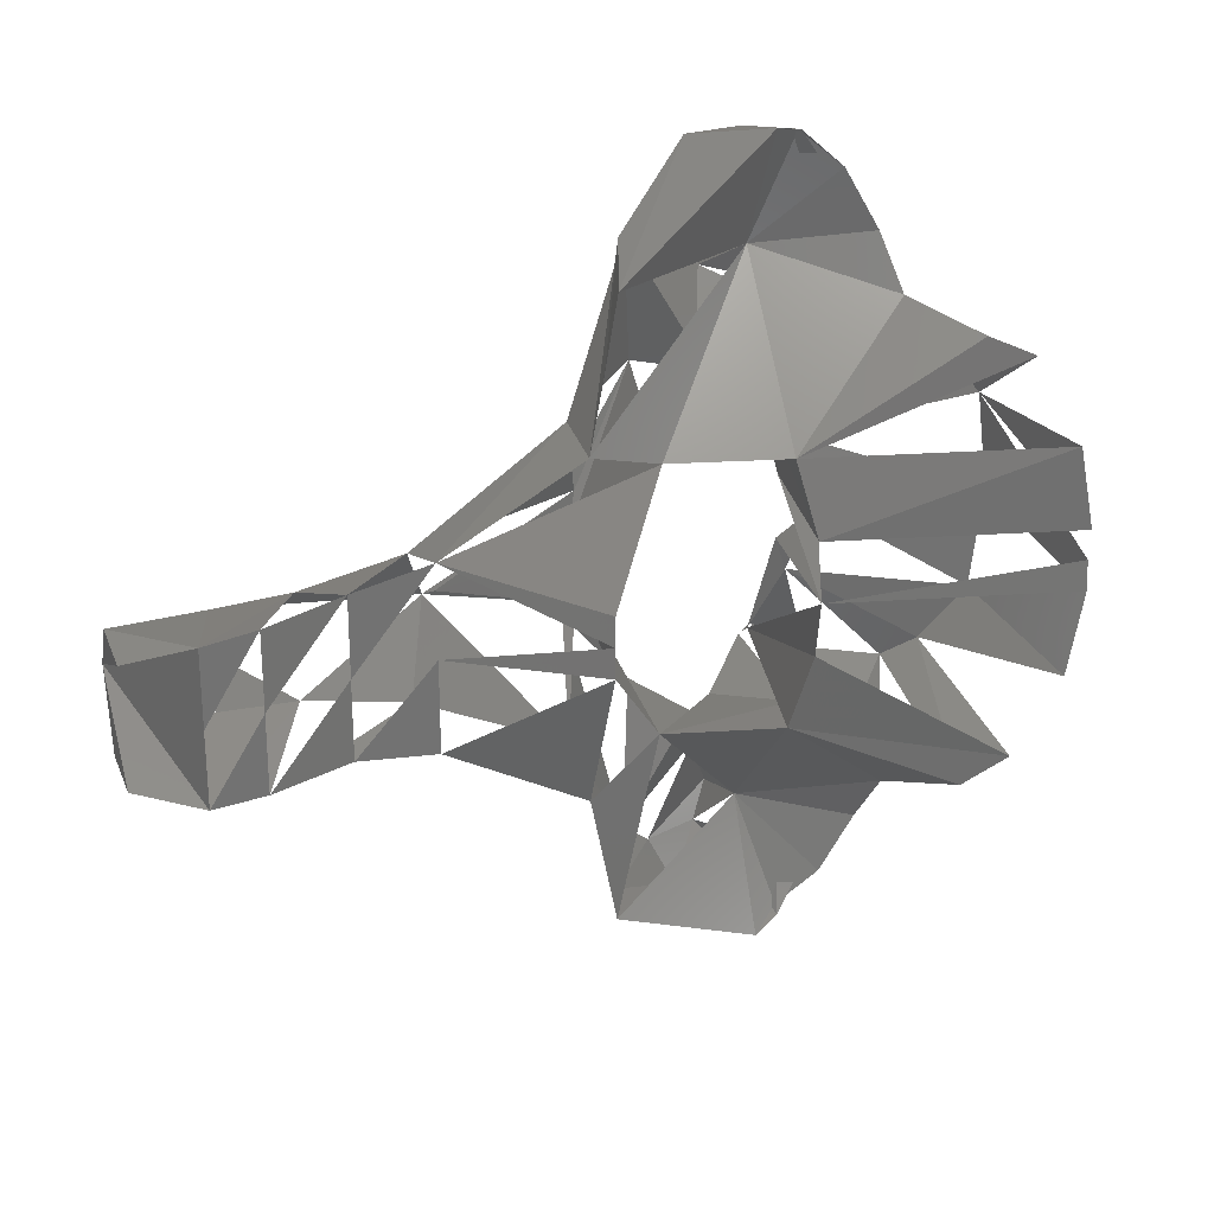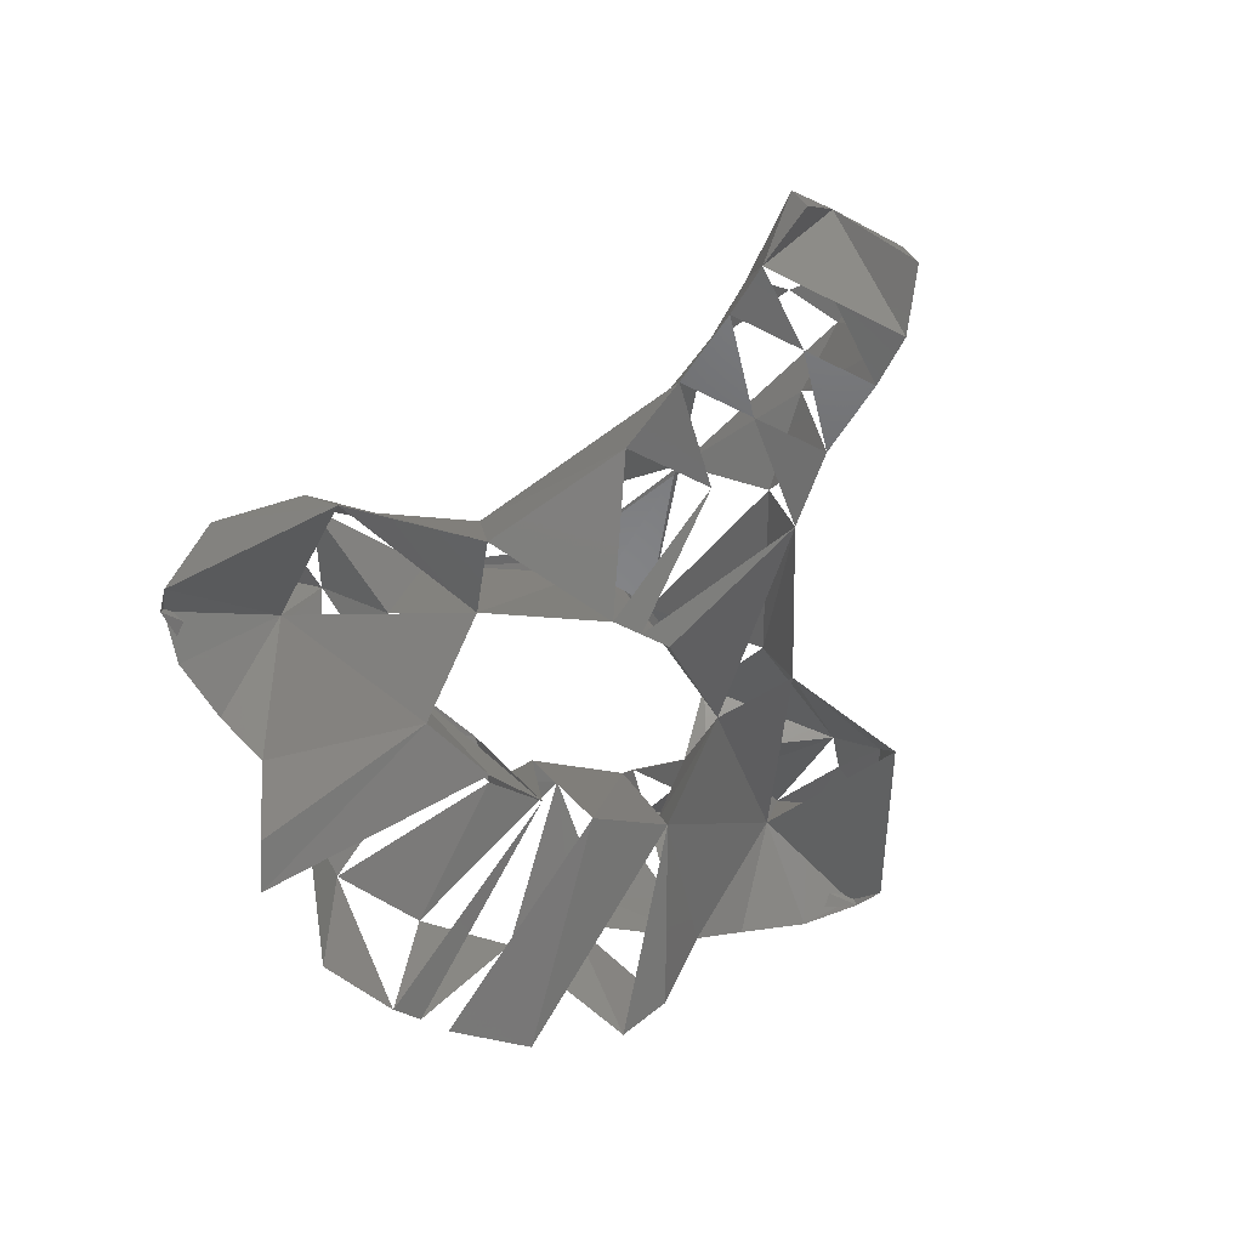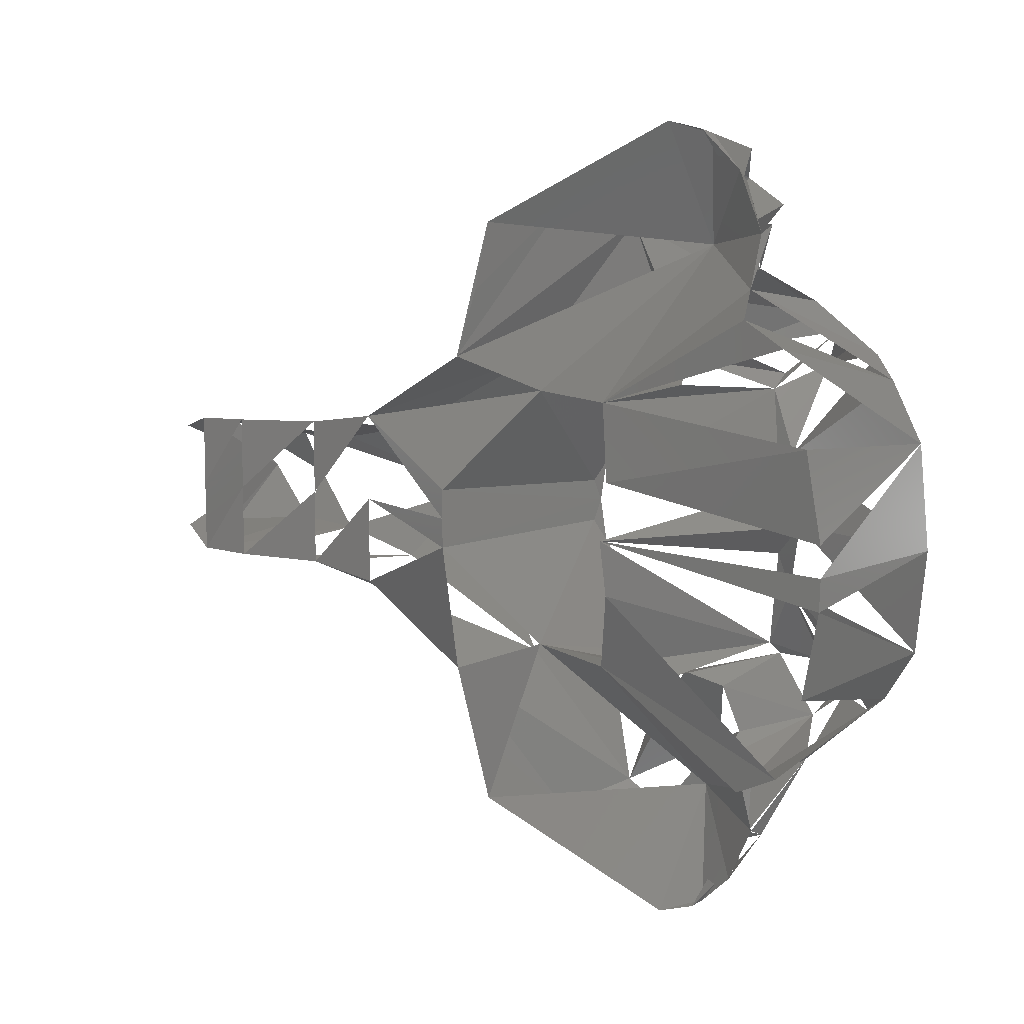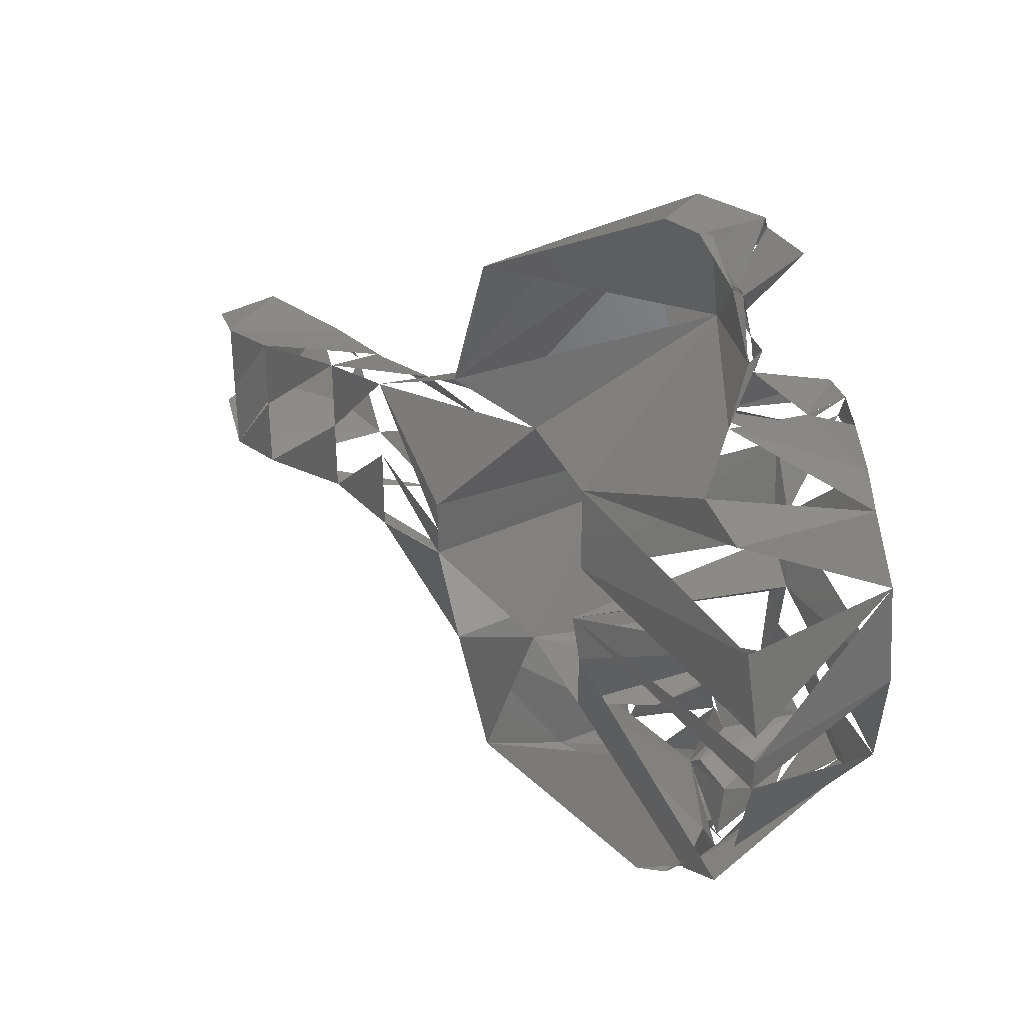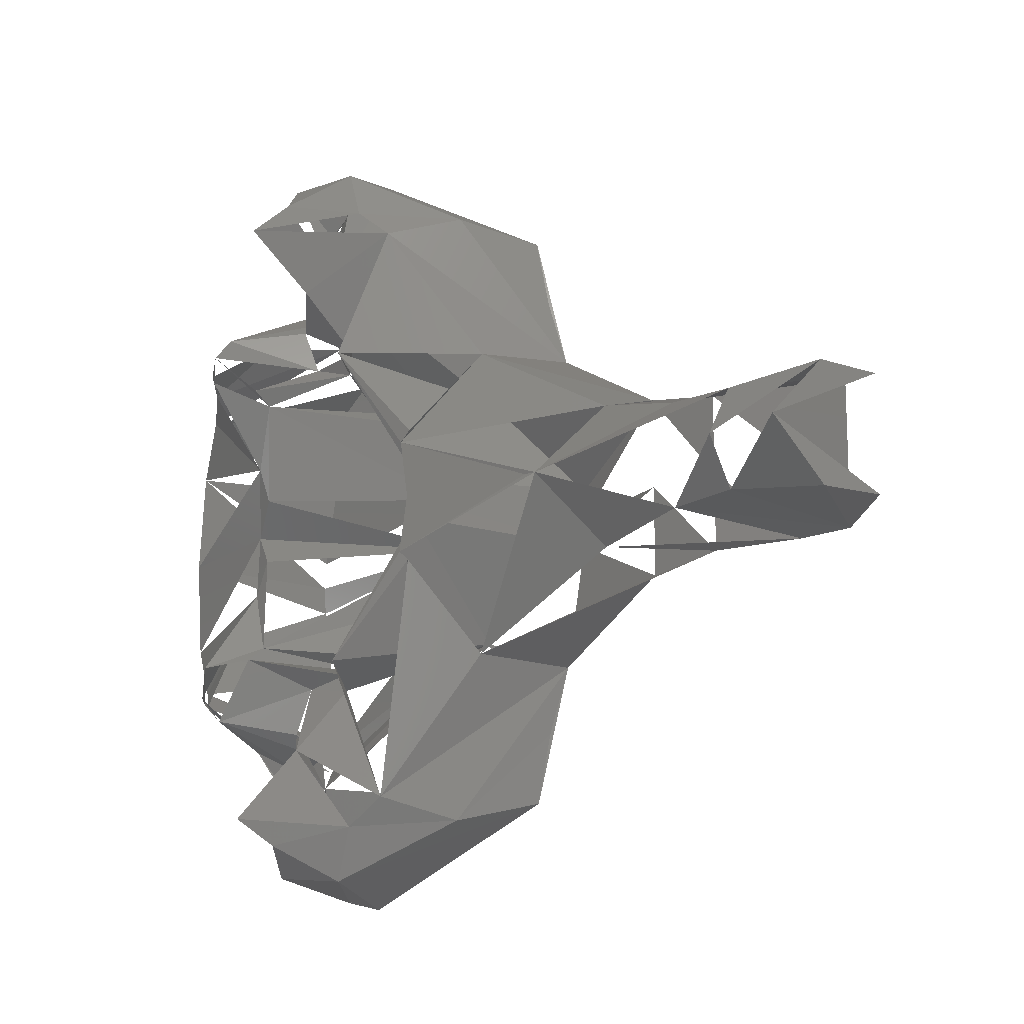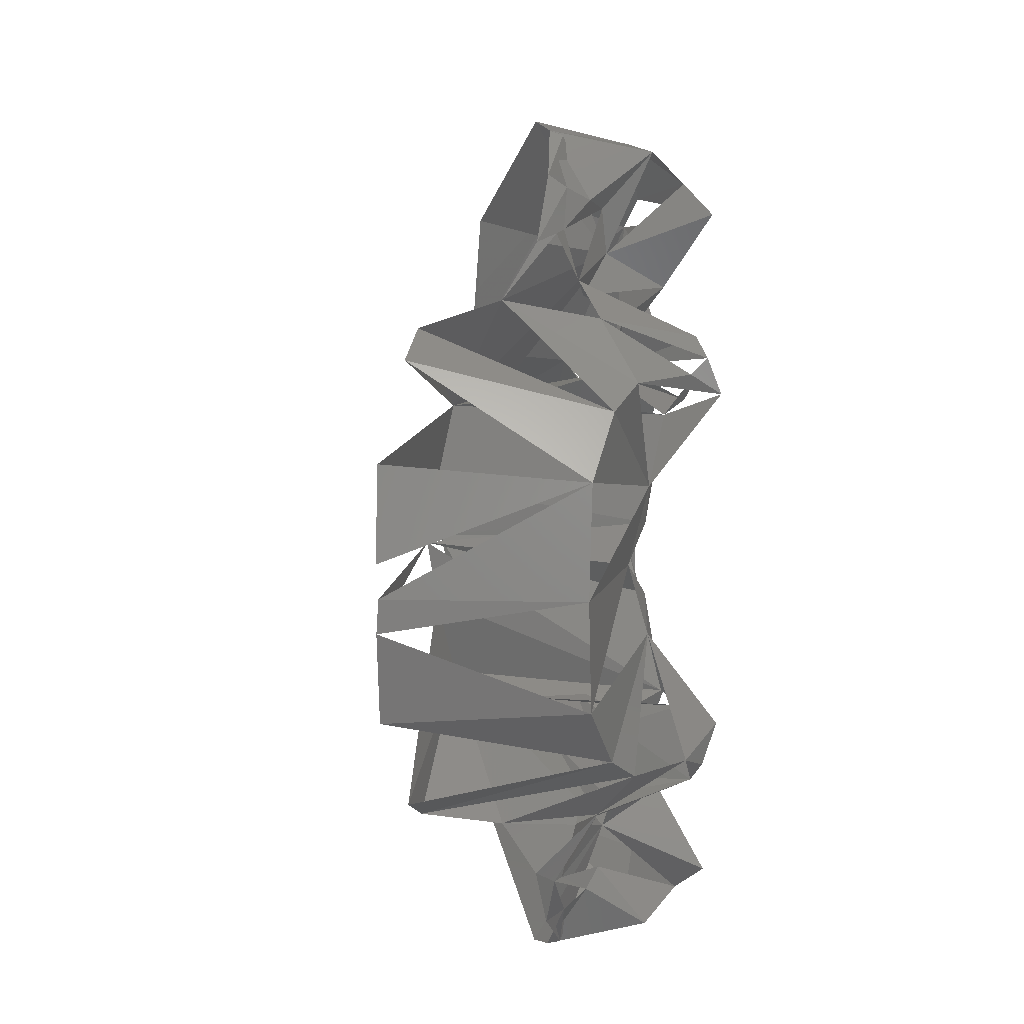
<metadata>
{"format":"stl","ext":"stl","renderer":"f3d","projection":"perspective","resolution":1024,"background":"white","views":[{"elev":25.4,"azim":-33.9,"up":"+Z"},{"elev":-55.4,"azim":-118.3,"up":"+Y"},{"elev":9.6,"azim":31.4,"up":"+Z"},{"elev":35.2,"azim":39.8,"up":"+Z"},{"elev":-13.7,"azim":-141.0,"up":"+Z"},{"elev":9.9,"azim":83.8,"up":"+Z"}]}
</metadata>
<code>
# stl→obj: 142 verts, 216 faces
v -0.02607 0.02436 -0.00015
v -0.01434 0.02505 0.00418
v -0.01498 0.02499 -0.00015
v -0.02704 0.02441 -0.00015
v -0.01434 0.02505 -0.00448
v -0.02085 0.01027 0.002122
v -0.01526 0.02435 0.001485
v -0.02085 0.01027 -0.00015
v -0.02085 0.01027 -0.002422
v -0.01526 0.02435 -0.001786
v -0.008831 0.02646 0.01219
v -0.0153 0.02515 0.00496
v -0.03042 0.02022 0.00527
v -0.01822 0.01994 0.01181
v -0.04334 0.02308 0.003527
v -0.03782 0.02192 0.003752
v -0.04305 0.0251 -0.00015
v -0.03782 0.02192 -0.004053
v -0.04334 0.02308 -0.003828
v -0.03042 0.02022 -0.005571
v -0.01822 0.01994 -0.01211
v -0.008831 0.02646 -0.01249
v -0.0153 0.02515 -0.00526
v -0.01443 0.01435 0.009838
v -0.03122 0.01519 0.006679
v -0.03122 0.01519 -0.00015
v -0.01443 0.01435 -0.01014
v -0.02113 0.01285 -0.01257
v -0.03122 0.01519 -0.006979
v -0.005252 0.02123 0.01227
v -0.006271 0.02207 0.01373
v -0.01127 0.02345 0.02249
v -0.02113 0.01285 0.01227
v -0.0372 0.0159 0.005751
v -0.04797 0.01488 0.005446
v -0.04387 0.01478 0.005593
v -0.05067 0.02267 0.004316
v -0.04927 0.02676 -0.00015
v -0.05067 0.02267 -0.004616
v -0.04797 0.01488 -0.005746
v -0.04387 0.01478 -0.005893
v -0.0372 0.0159 -0.006052
v -0.01127 0.02345 -0.02279
v -0.006271 0.02207 -0.01403
v -0.002543 0.0149 0.01093
v -0.006626 0.0102 0.009825
v -0.00305 0.0209 0.02106
v -0.03721 0.0159 -0.00015
v -0.01494 0.01878 0.02418
v -0.01969 0.01329 0.0174
v -0.01859 0.01336 0.02269
v -0.002543 0.0149 -0.01123
v -0.005252 0.02123 -0.01257
v -0.006626 0.0102 -0.01013
v -0.00305 0.0209 -0.02135
v -0.01859 0.01336 -0.02299
v -0.01494 0.01878 -0.02448
v -0.01969 0.01329 -0.0177
v 0.000565 0.02457 0.009892
v 0.000807 0.02596 0.01099
v -0.002033 0.02162 0.01314
v -0.000601 0.02175 0.01665
v -0.003954 0.02521 0.01855
v -0.008601 0.02404 0.02467
v -0.000588 0.02807 0.0239
v -0.04387 0.01478 -0.00015
v -0.04798 0.01488 -0.00015
v -0.05206 0.0177 0.00421
v -0.05206 0.0177 -0.004511
v -0.008601 0.02404 -0.02496
v -0.003954 0.02521 -0.01884
v -0.000588 0.02807 -0.02417
v -0.002033 0.02162 -0.01345
v 0.000807 0.02596 -0.01129
v -0.005524 0.008833 0.004101
v 0.01272 0.003631 0.008543
v 0.009964 0.005628 0.015
v 0.006427 0.006762 0.01676
v 0.004055 0.01266 0.0184
v -0.000842 0.01894 0.01828
v -0.002804 0.02639 0.02597
v -0.001415 0.02389 0.02825
v -0.002996 0.02056 0.02424
v -0.004459 0.01599 0.03035
v -0.001533 0.01755 0.02942
v 0.002198 0.01819 0.01955
v 0.001366 0.01616 0.0268
v 0.003692 0.01511 0.02231
v -0.006739 0.02314 0.02867
v 0.000565 0.02457 -0.01019
v -0.005524 0.008833 -0.004401
v 0.009964 0.005628 -0.0153
v 0.006427 0.006762 -0.01706
v 0.004055 0.01266 -0.0187
v -0.000601 0.02175 -0.01695
v -0.002804 0.02639 -0.02624
v -0.002996 0.02056 -0.02453
v -0.001415 0.02389 -0.02852
v -0.004459 0.01599 -0.03062
v -0.001533 0.01755 -0.02971
v 0.002454 0.01713 -0.02339
v 0.002198 0.01819 -0.01951
v -0.000842 0.01894 -0.01858
v 0.001366 0.01616 -0.02709
v 0.003692 0.01511 -0.0226
v -0.006739 0.02314 -0.02896
v 0.003504 0.02808 0.01167
v 0.002854 0.02316 0.005159
v 0.004709 0.02685 0.01433
v 0.001833 0.02309 0.00239
v 0.003641 0.02623 0.01571
v 0.003641 0.02623 -0.01601
v 0.003504 0.02808 -0.01197
v 0.002854 0.02316 -0.00546
v 0.001833 0.02309 -0.002691
v -0.005675 0.008153 -0.00015
v 0.014 0.003387 0.002163
v 0.01549 0.01733 0.007528
v 0.01249 0.0192 0.01173
v 0.01046 0.02108 0.01334
v 0.00626 0.01916 0.01727
v 0.003916 0.01642 0.02289
v -0.000182 0.01931 0.02497
v 0.002454 0.01713 0.0231
v -0.001988 0.01667 0.02975
v 0.001365 0.01746 0.0259
v 0.014 0.003387 -0.002464
v 0.014 0.003537 -0.00015
v 0.01272 0.003631 -0.008844
v 0.01249 0.0192 -0.01202
v 0.01549 0.01733 -0.007829
v 0.01046 0.02108 -0.01364
v 0.00626 0.01916 -0.01757
v 0.003916 0.01642 -0.02319
v -0.000182 0.01931 -0.02526
v -0.001988 0.01667 -0.03002
v 0.001365 0.01746 -0.02619
v 0.006621 0.02532 0.01344
v 0.01636 0.01703 -0.00015
v 0.004304 0.0215 -0.00015
v 0.006621 0.02532 -0.01374
v 0.004709 0.02685 -0.01463
f 1 2 3
f 1 4 2
f 1 3 5
f 1 5 4
f 6 3 7
f 8 3 6
f 3 2 7
f 3 9 10
f 3 8 9
f 5 3 10
f 11 7 2
f 11 2 12
f 2 13 14
f 14 12 2
f 4 15 16
f 13 4 16
f 17 18 19
f 4 20 18
f 4 21 20
f 10 22 5
f 5 22 23
f 23 21 5
f 24 6 7
f 24 25 6
f 25 8 6
f 11 24 7
f 26 9 8
f 27 22 10
f 9 27 10
f 28 9 29
f 30 11 31
f 11 14 32
f 11 32 31
f 13 25 14
f 14 25 33
f 14 33 32
f 16 34 13
f 16 35 36
f 15 35 16
f 17 37 15
f 35 15 37
f 38 19 39
f 40 19 18
f 19 40 39
f 40 18 41
f 41 42 20
f 42 21 29
f 23 43 21
f 29 21 28
f 28 21 43
f 27 44 22
f 43 22 44
f 30 45 24
f 45 46 24
f 47 24 46
f 47 33 24
f 48 34 25
f 33 49 32
f 33 50 49
f 33 51 50
f 26 42 29
f 52 53 27
f 54 52 27
f 27 55 54
f 56 27 28
f 57 28 43
f 58 28 57
f 56 28 58
f 59 30 60
f 60 30 61
f 61 30 31
f 62 31 63
f 63 31 32
f 32 49 64
f 32 65 63
f 66 36 34
f 67 36 35
f 67 35 38
f 68 38 35
f 68 35 37
f 37 38 68
f 40 67 38
f 38 39 69
f 38 69 40
f 40 69 39
f 66 40 41
f 48 42 41
f 57 43 70
f 70 71 72
f 44 71 43
f 73 71 44
f 53 73 44
f 52 74 53
f 53 74 73
f 59 46 45
f 59 75 46
f 76 46 75
f 77 78 46
f 78 79 46
f 46 79 47
f 80 63 47
f 47 63 65
f 47 65 81
f 47 82 83
f 47 84 51
f 47 85 84
f 83 86 47
f 47 86 80
f 87 47 88
f 88 47 79
f 47 87 85
f 50 51 49
f 49 51 89
f 89 51 84
f 64 49 89
f 54 90 52
f 91 90 54
f 92 91 54
f 93 92 54
f 94 93 54
f 94 54 55
f 95 55 71
f 71 55 72
f 72 55 96
f 96 97 98
f 99 55 56
f 100 55 99
f 101 55 102
f 102 55 103
f 55 104 105
f 55 105 94
f 104 55 100
f 56 58 57
f 56 57 106
f 56 106 99
f 57 70 106
f 107 108 59
f 109 59 60
f 108 110 59
f 110 75 59
f 109 61 111
f 111 61 62
f 80 111 62
f 81 65 64
f 89 81 64
f 72 96 70
f 96 106 70
f 74 112 73
f 73 112 95
f 112 103 95
f 113 74 90
f 114 113 90
f 115 114 90
f 116 90 91
f 75 117 76
f 76 117 118
f 77 118 119
f 78 77 119
f 79 119 120
f 79 120 121
f 79 122 88
f 86 111 80
f 81 89 82
f 123 83 82
f 123 124 83
f 82 89 125
f 123 82 125
f 89 84 125
f 85 125 84
f 87 125 85
f 122 86 124
f 121 111 86
f 126 124 123
f 88 126 87
f 116 127 128
f 129 130 131
f 92 93 130
f 127 129 131
f 93 132 130
f 132 94 133
f 133 105 134
f 112 102 103
f 106 96 98
f 97 135 98
f 106 98 136
f 98 135 136
f 101 135 97
f 99 106 136
f 136 100 99
f 137 100 136
f 133 101 102
f 134 135 101
f 112 133 102
f 134 104 137
f 120 107 138
f 138 107 109
f 120 119 108
f 119 118 108
f 108 139 140
f 108 140 110
f 121 109 111
f 140 116 110
f 116 140 115
f 141 112 142
f 113 141 142
f 114 141 113
f 130 132 114
f 131 130 114
f 131 140 139
f 140 114 115
f 118 128 139
f 127 139 128
f 120 138 121
f 125 126 123
f 141 132 133
f 137 136 135

</code>
